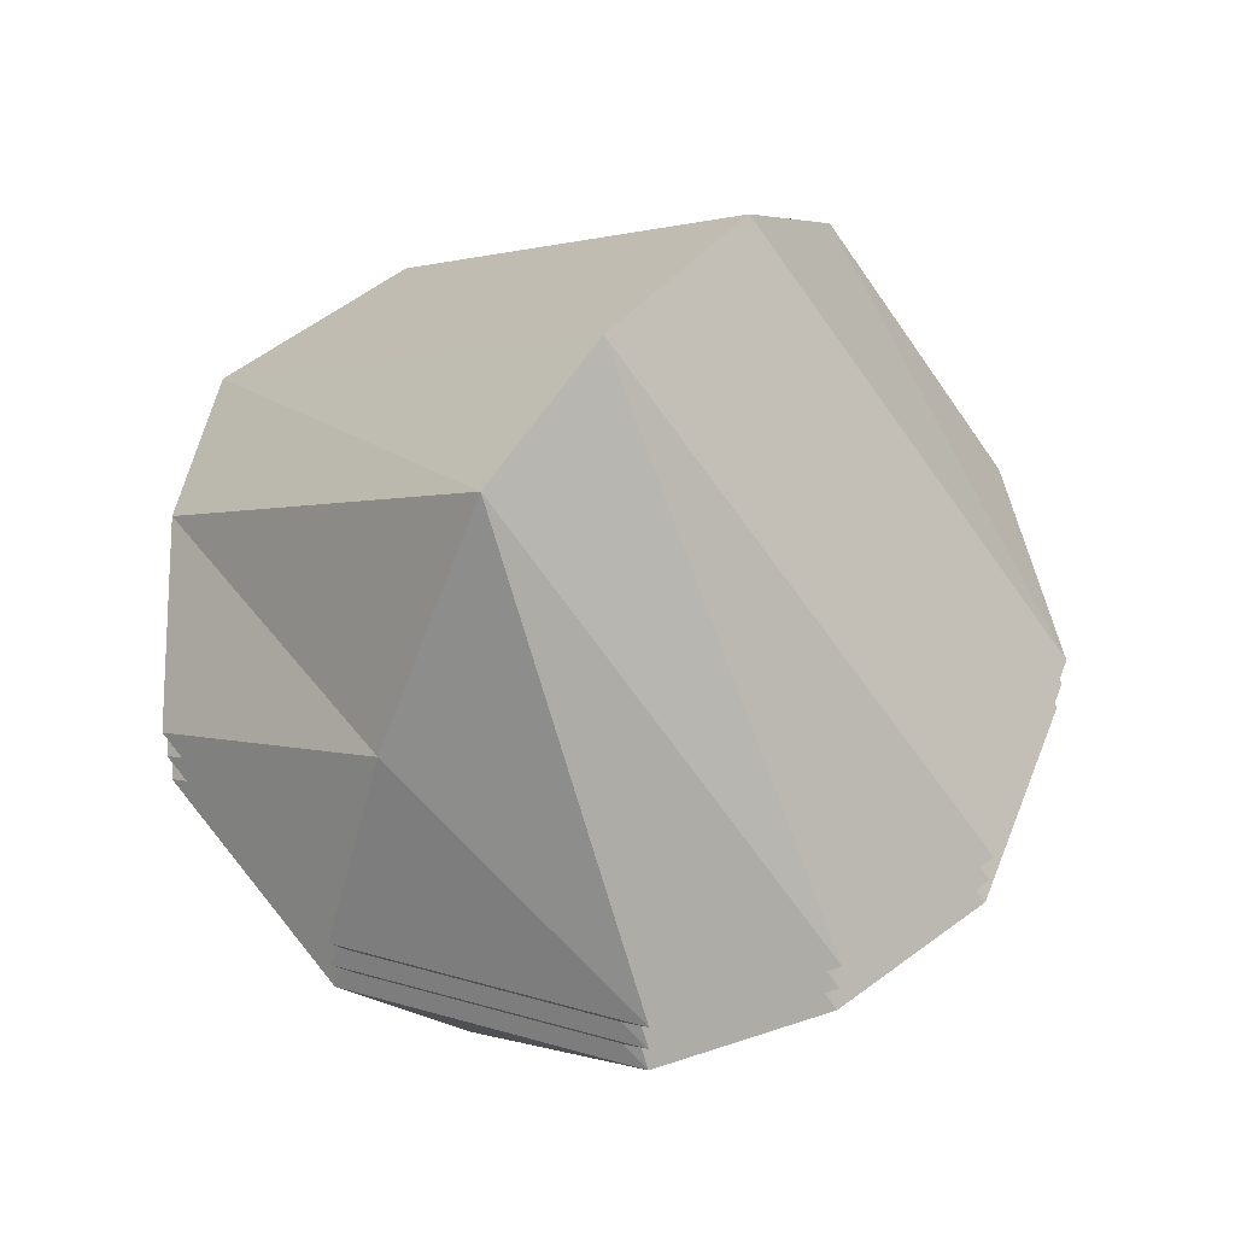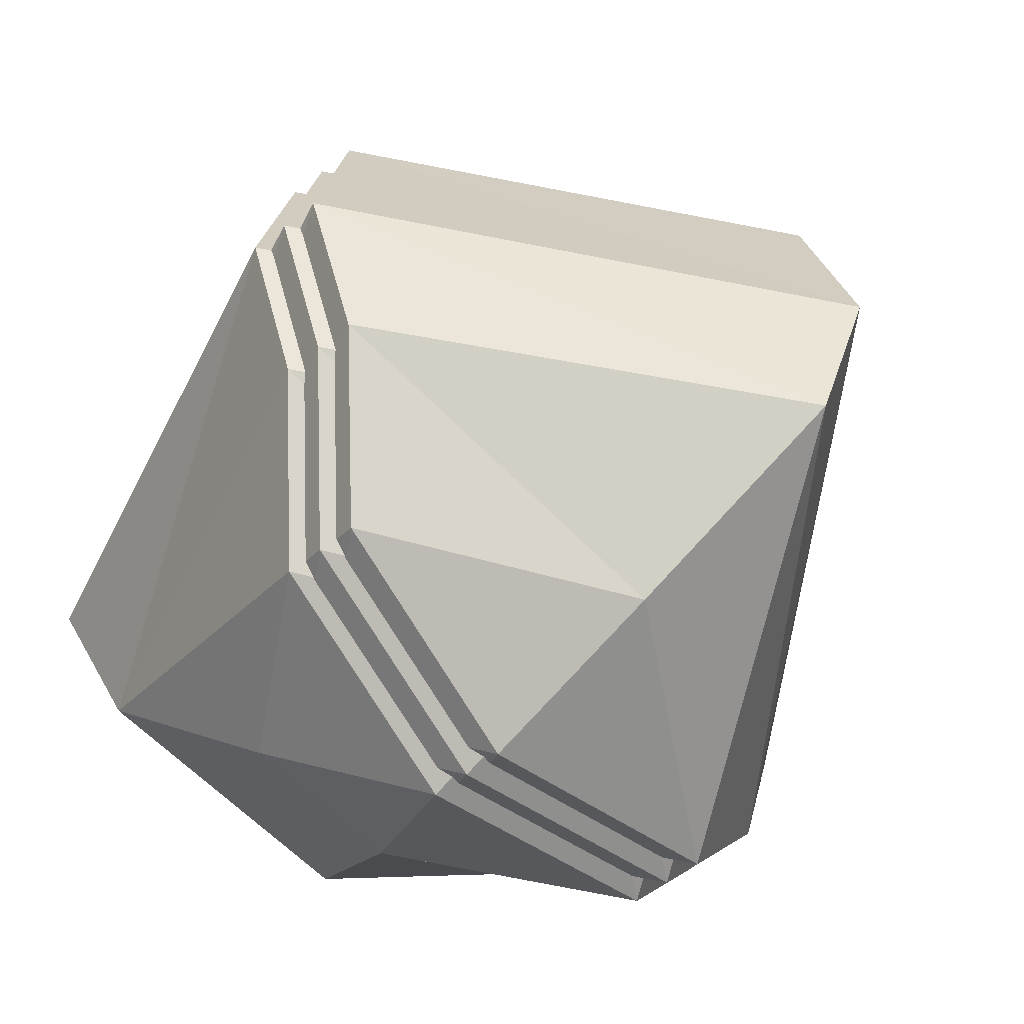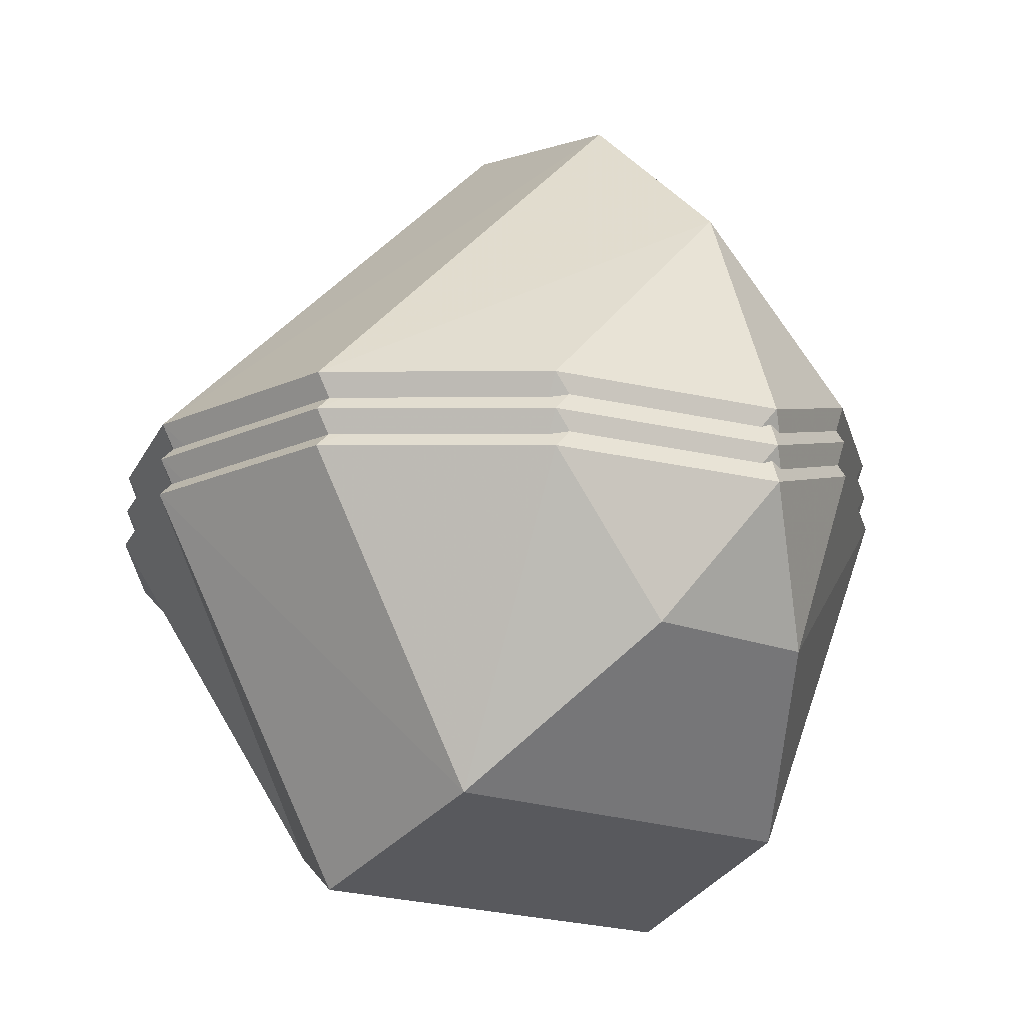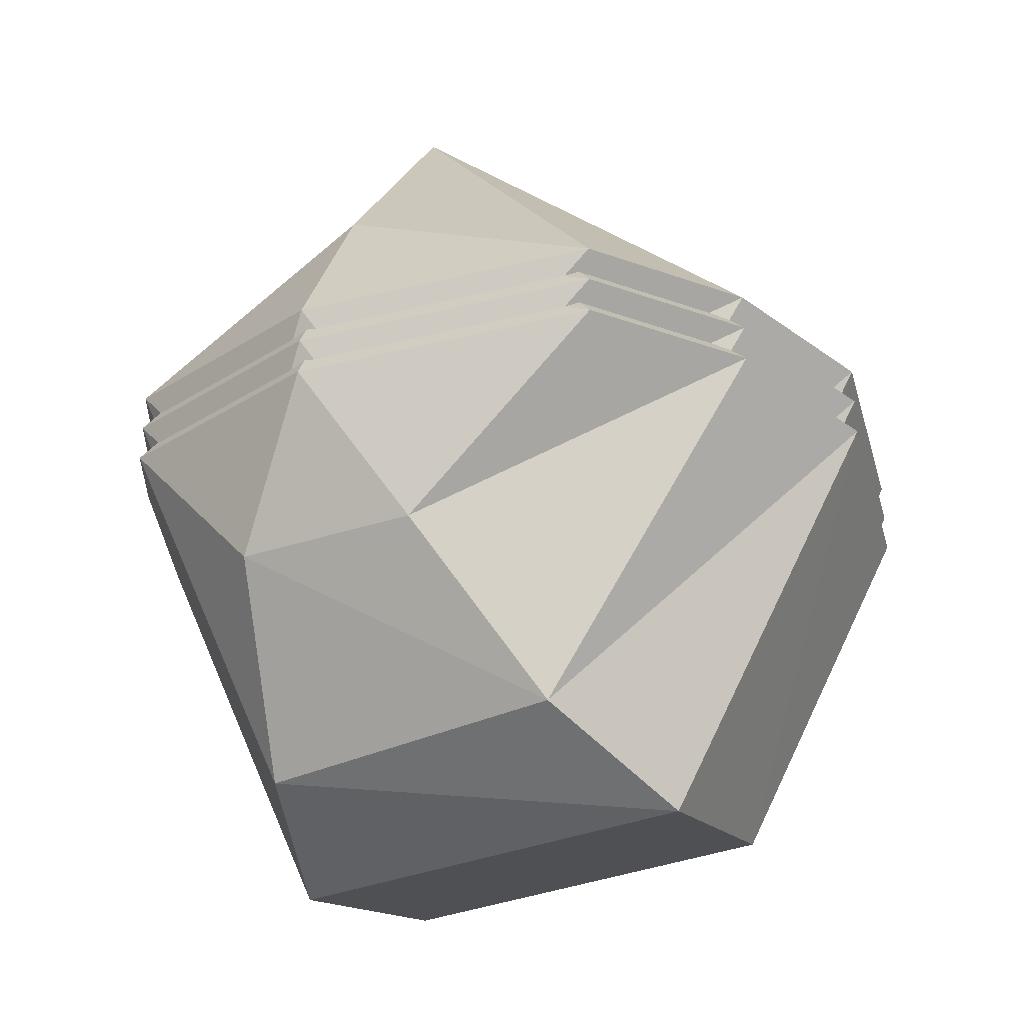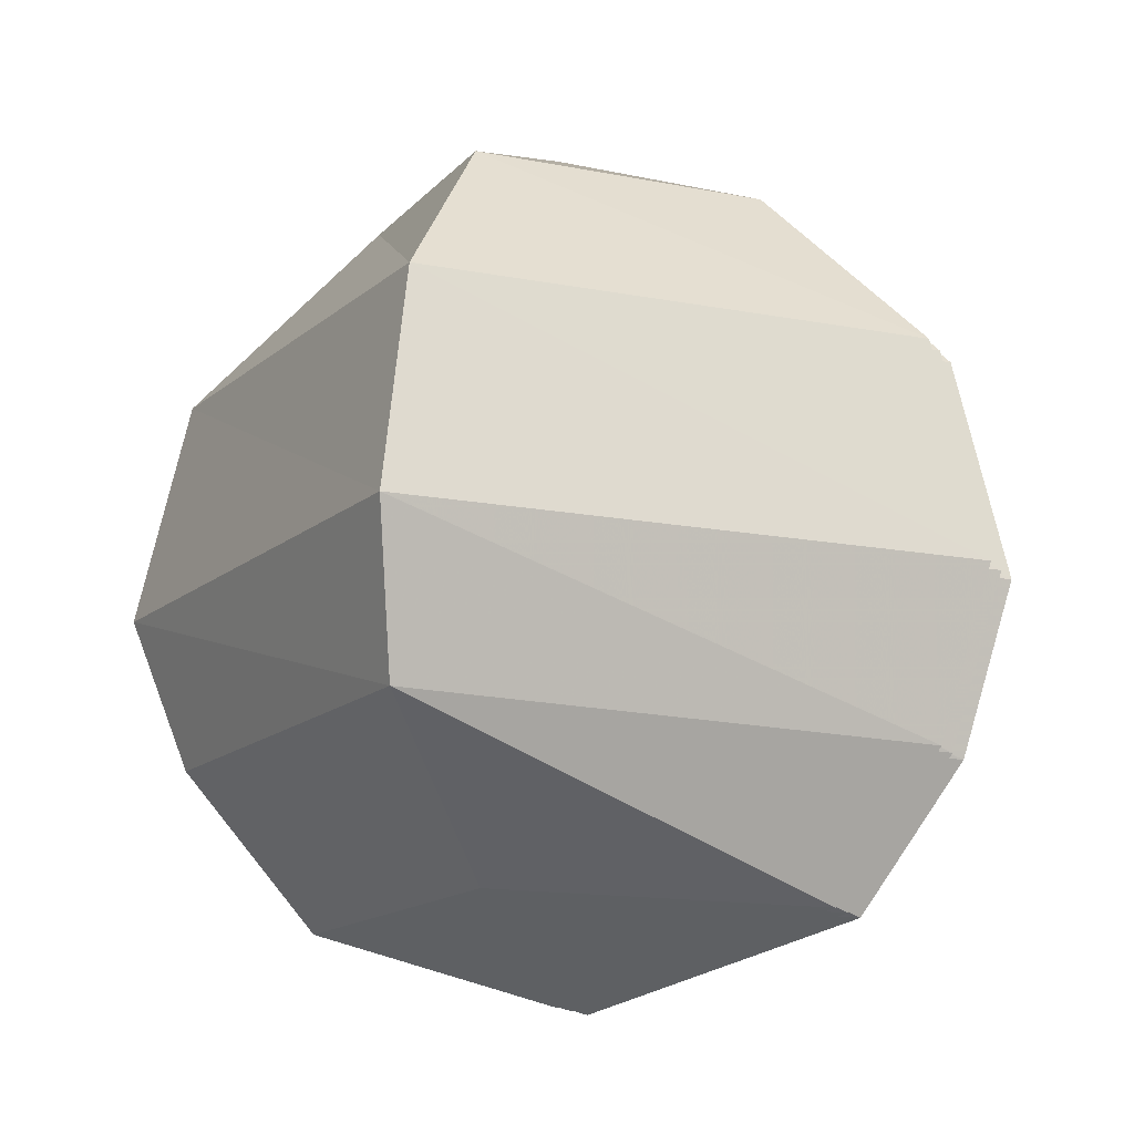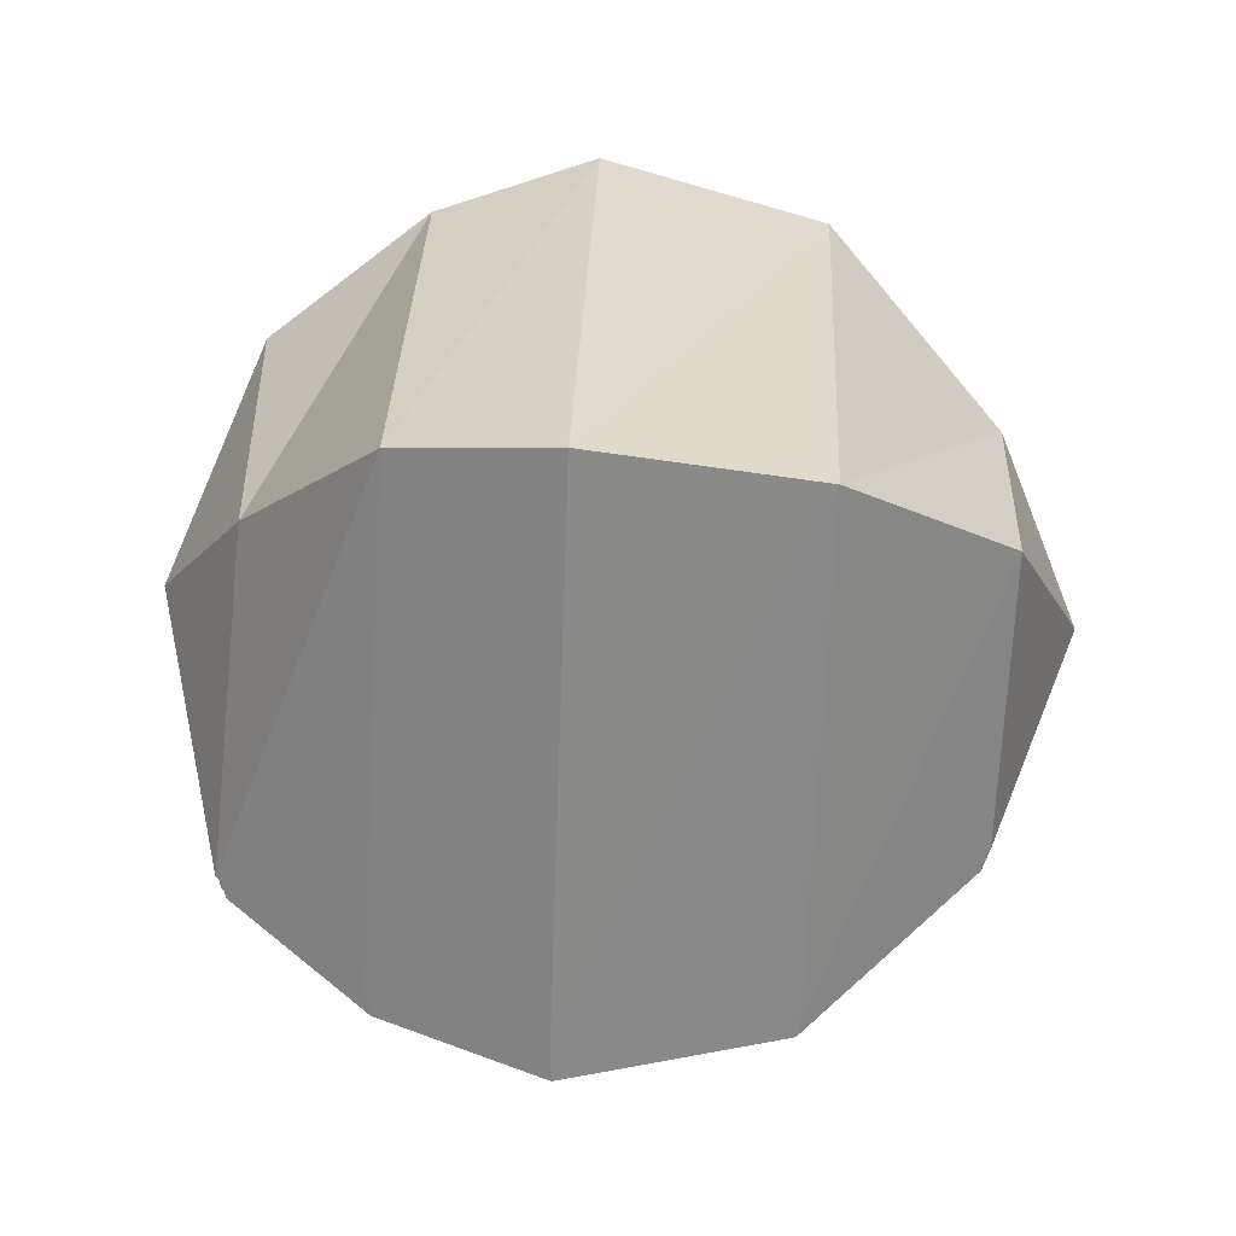
<metadata>
{"format":"obj","ext":"obj","renderer":"f3d","projection":"perspective","resolution":1024,"background":"white","views":[{"elev":54.2,"azim":-145.6,"up":"+Y"},{"elev":-56.7,"azim":129.5,"up":"+Z"},{"elev":-19.1,"azim":-36.7,"up":"+Y"},{"elev":-34.2,"azim":-152.0,"up":"+Y"},{"elev":-14.0,"azim":-157.8,"up":"+Z"},{"elev":70.9,"azim":-87.1,"up":"+Y"}]}
</metadata>
<code>
v 0.1797 -0.7812 -0.1875
v 0.2422 -0.7344 -0.09375
v 0.125 -0.9844 -0.09375
v 0.09375 -0.8828 -0.1875
v 0.03125 -0.7969 -0.2344
v 0.03125 -0.6875 -0.1797
v 0.02344 -0.5547 -0.09375
v 0.2812 -0.7344 0
v 0.1562 -1.016 0
v -0.1016 -1.016 0
v -0.0625 -0.9766 -0.09375
v -0.01562 -0.8828 -0.1797
v -0.1406 -0.7812 -0.1875
v -0.2031 -0.7812 -0.1016
v 0.01562 -0.5234 0
v 0.25 -0.7422 0.1328
v 0.1484 -0.9766 0.1328
v -0.09375 -0.9766 0.1328
v -0.2344 -0.7812 0
v 0.01562 -0.5547 0.1328
v 0.1328 -0.7578 0.2344
v 0.08594 -0.8828 0.2344
v -0.02344 -0.8828 0.2344
v -0.1016 -0.7891 0.2344
v -0.2031 -0.7812 0.1328
v 0.02344 -0.6562 0.2344
v 0.03125 -0.7969 0.2812
v 0.1797 -0.8047 -0.1875
v 0.2422 -0.7578 -0.09375
v 0.125 -1.008 -0.09375
v 0.09375 -0.9062 -0.1875
v 0.03125 -0.8203 -0.2344
v 0.03125 -0.7109 -0.1797
v 0.02344 -0.5781 -0.09375
v 0.2812 -0.7578 0
v 0.1562 -1.039 0
v -0.1016 -1.039 0
v -0.0625 -1 -0.09375
v -0.01562 -0.9062 -0.1797
v -0.1406 -0.8047 -0.1875
v -0.2031 -0.8047 -0.1016
v 0.01562 -0.5469 0
v 0.25 -0.7656 0.1328
v 0.1484 -1 0.1328
v -0.09375 -1 0.1328
v -0.2344 -0.8047 0
v 0.01562 -0.5781 0.1328
v 0.1328 -0.7812 0.2344
v 0.08594 -0.9062 0.2344
v -0.02344 -0.9062 0.2344
v -0.1016 -0.8125 0.2344
v -0.2031 -0.8047 0.1328
v 0.02344 -0.6797 0.2344
v 0.03125 -0.8203 0.2812
v 0.1797 -0.8281 -0.1875
v 0.2422 -0.7812 -0.09375
v 0.125 -1.031 -0.09375
v 0.09375 -0.9297 -0.1875
v 0.03125 -0.8438 -0.2344
v 0.03125 -0.7344 -0.1797
v 0.02344 -0.6016 -0.09375
v 0.2812 -0.7812 0
v 0.1562 -1.062 0
v -0.1016 -1.062 0
v -0.0625 -1.023 -0.09375
v -0.01562 -0.9297 -0.1797
v -0.1406 -0.8281 -0.1875
v -0.2031 -0.8281 -0.1016
v 0.01562 -0.5703 0
v 0.25 -0.7891 0.1328
v 0.1484 -1.023 0.1328
v -0.09375 -1.023 0.1328
v -0.2344 -0.8281 0
v 0.01562 -0.6016 0.1328
v 0.1328 -0.8047 0.2344
v 0.08594 -0.9297 0.2344
v -0.02344 -0.9297 0.2344
v -0.1016 -0.8359 0.2344
v -0.2031 -0.8281 0.1328
v 0.02344 -0.7031 0.2344
v 0.03125 -0.8438 0.2812
f 1 2 3
f 1 3 4
f 1 4 5
f 1 5 6
f 1 6 2
f 2 6 7
f 2 7 8
f 2 8 3
f 3 8 9
f 3 9 10
f 3 10 11
f 3 11 4
f 4 11 12
f 4 12 5
f 5 12 13
f 5 13 6
f 6 13 7
f 7 13 14
f 7 14 15
f 7 15 8
f 8 15 16
f 8 16 17
f 8 17 9
f 9 17 18
f 9 18 10
f 10 18 19
f 10 19 11
f 11 19 14
f 11 14 12
f 12 14 13
f 15 14 19
f 15 19 20
f 15 20 16
f 16 20 21
f 16 21 22
f 16 22 17
f 17 22 23
f 17 23 18
f 18 23 24
f 18 24 25
f 18 25 19
f 19 25 20
f 20 25 26
f 20 26 21
f 21 26 27
f 21 27 22
f 22 27 23
f 23 27 24
f 24 27 26
f 24 26 25
f 28 29 30
f 28 30 31
f 28 31 32
f 28 32 33
f 28 33 29
f 29 33 34
f 29 34 35
f 29 35 30
f 30 35 36
f 30 36 37
f 30 37 38
f 30 38 31
f 31 38 39
f 31 39 32
f 32 39 40
f 32 40 33
f 33 40 34
f 34 40 41
f 34 41 42
f 34 42 35
f 35 42 43
f 35 43 44
f 35 44 36
f 36 44 45
f 36 45 37
f 37 45 46
f 37 46 38
f 38 46 41
f 38 41 39
f 39 41 40
f 42 41 46
f 42 46 47
f 42 47 43
f 43 47 48
f 43 48 49
f 43 49 44
f 44 49 50
f 44 50 45
f 45 50 51
f 45 51 52
f 45 52 46
f 46 52 47
f 47 52 53
f 47 53 48
f 48 53 54
f 48 54 49
f 49 54 50
f 50 54 51
f 51 54 53
f 51 53 52
f 55 56 57
f 55 57 58
f 55 58 59
f 55 59 60
f 55 60 56
f 56 60 61
f 56 61 62
f 56 62 57
f 57 62 63
f 57 63 64
f 57 64 65
f 57 65 58
f 58 65 66
f 58 66 59
f 59 66 67
f 59 67 60
f 60 67 61
f 61 67 68
f 61 68 69
f 61 69 62
f 62 69 70
f 62 70 71
f 62 71 63
f 63 71 72
f 63 72 64
f 64 72 73
f 64 73 65
f 65 73 68
f 65 68 66
f 66 68 67
f 69 68 73
f 69 73 74
f 69 74 70
f 70 74 75
f 70 75 76
f 70 76 71
f 71 76 77
f 71 77 72
f 72 77 78
f 72 78 79
f 72 79 73
f 73 79 74
f 74 79 80
f 74 80 75
f 75 80 81
f 75 81 76
f 76 81 77
f 77 81 78
f 78 81 80
f 78 80 79

</code>
